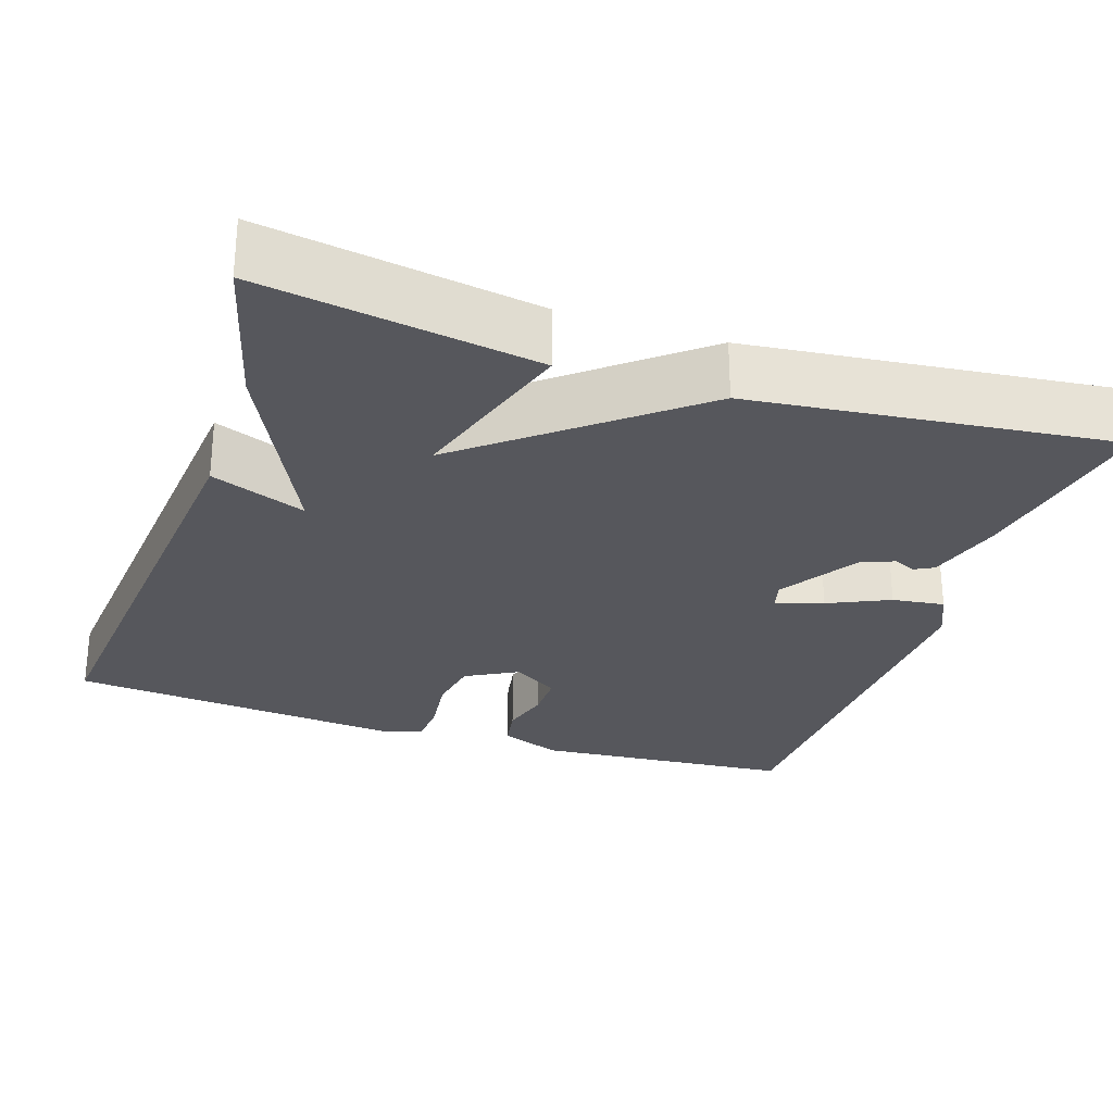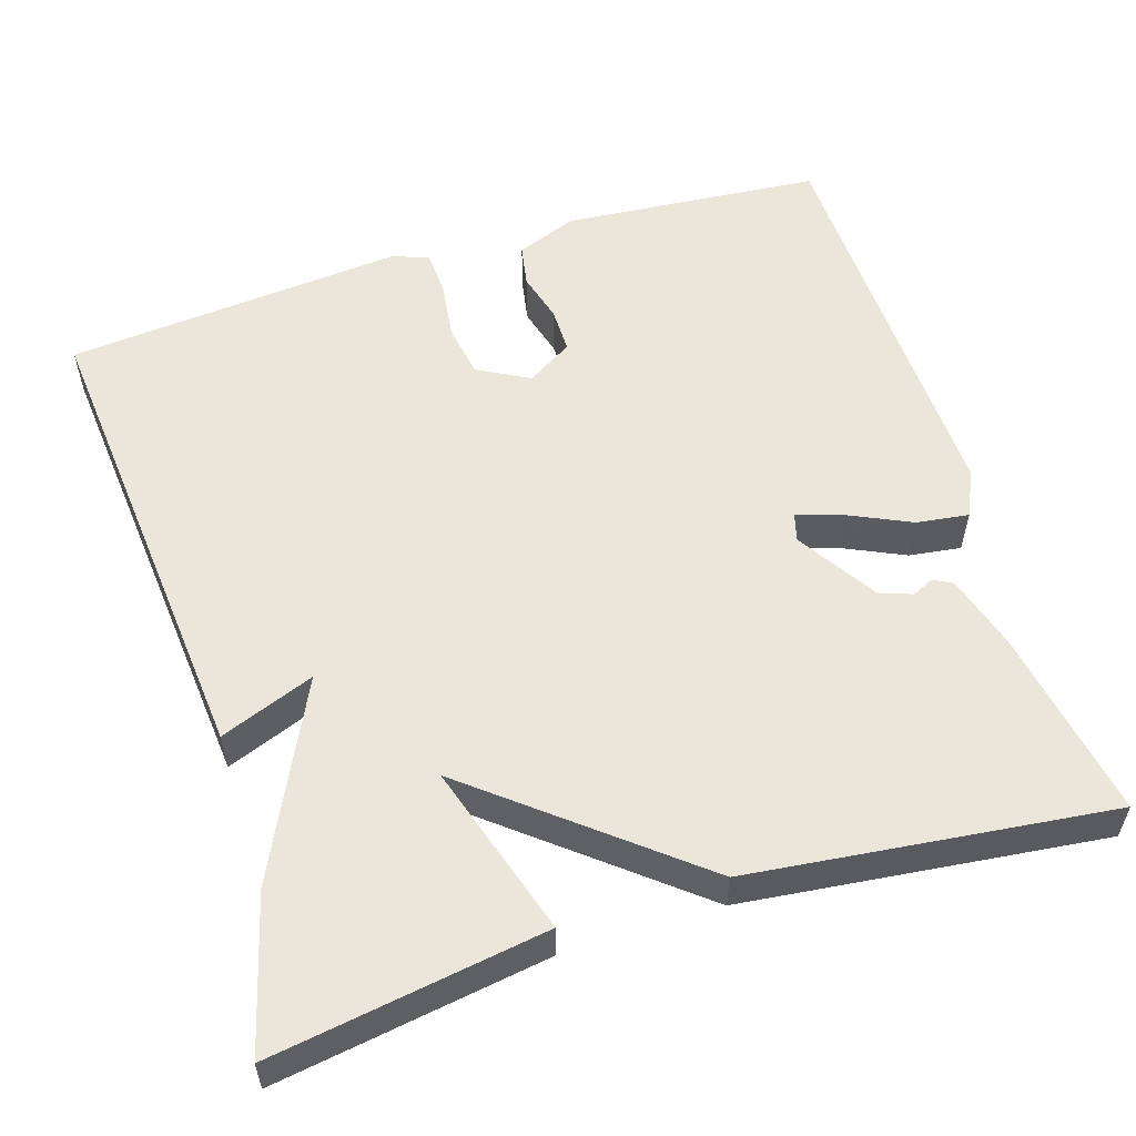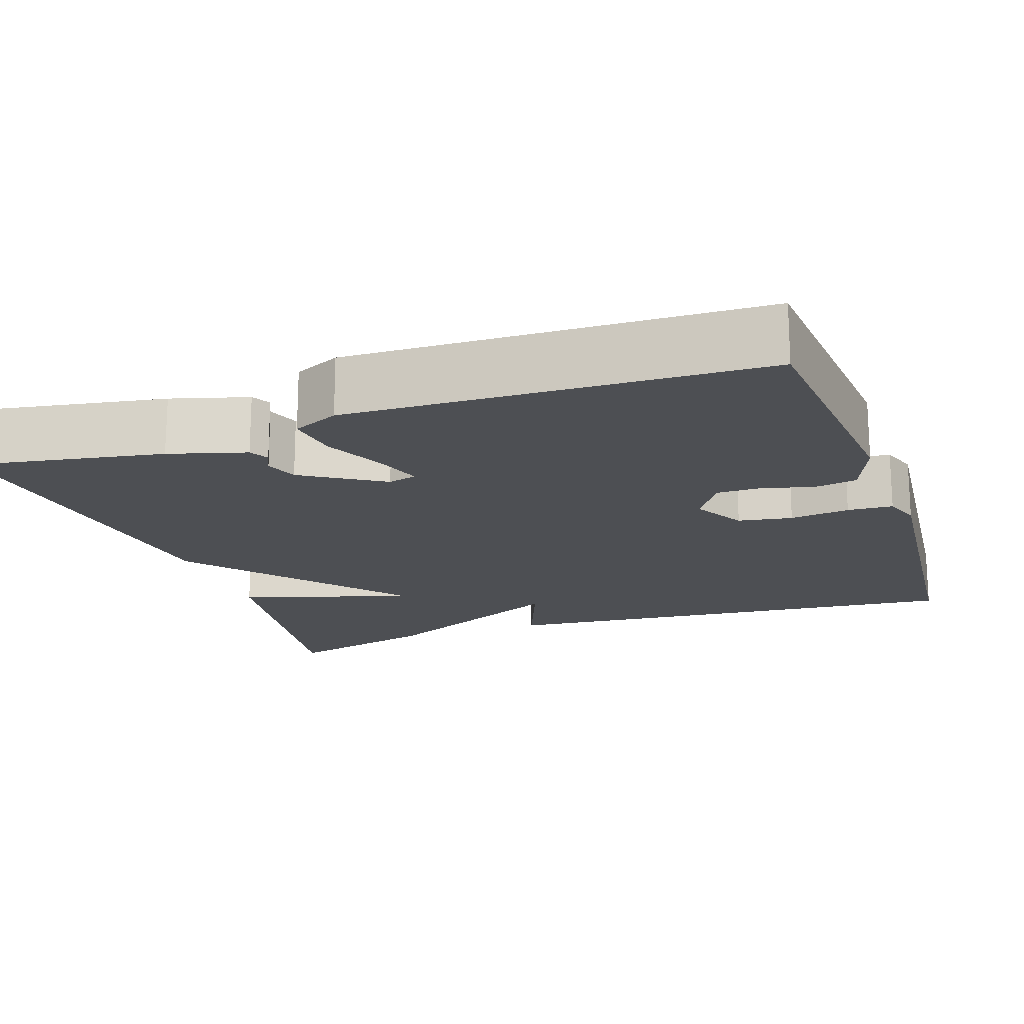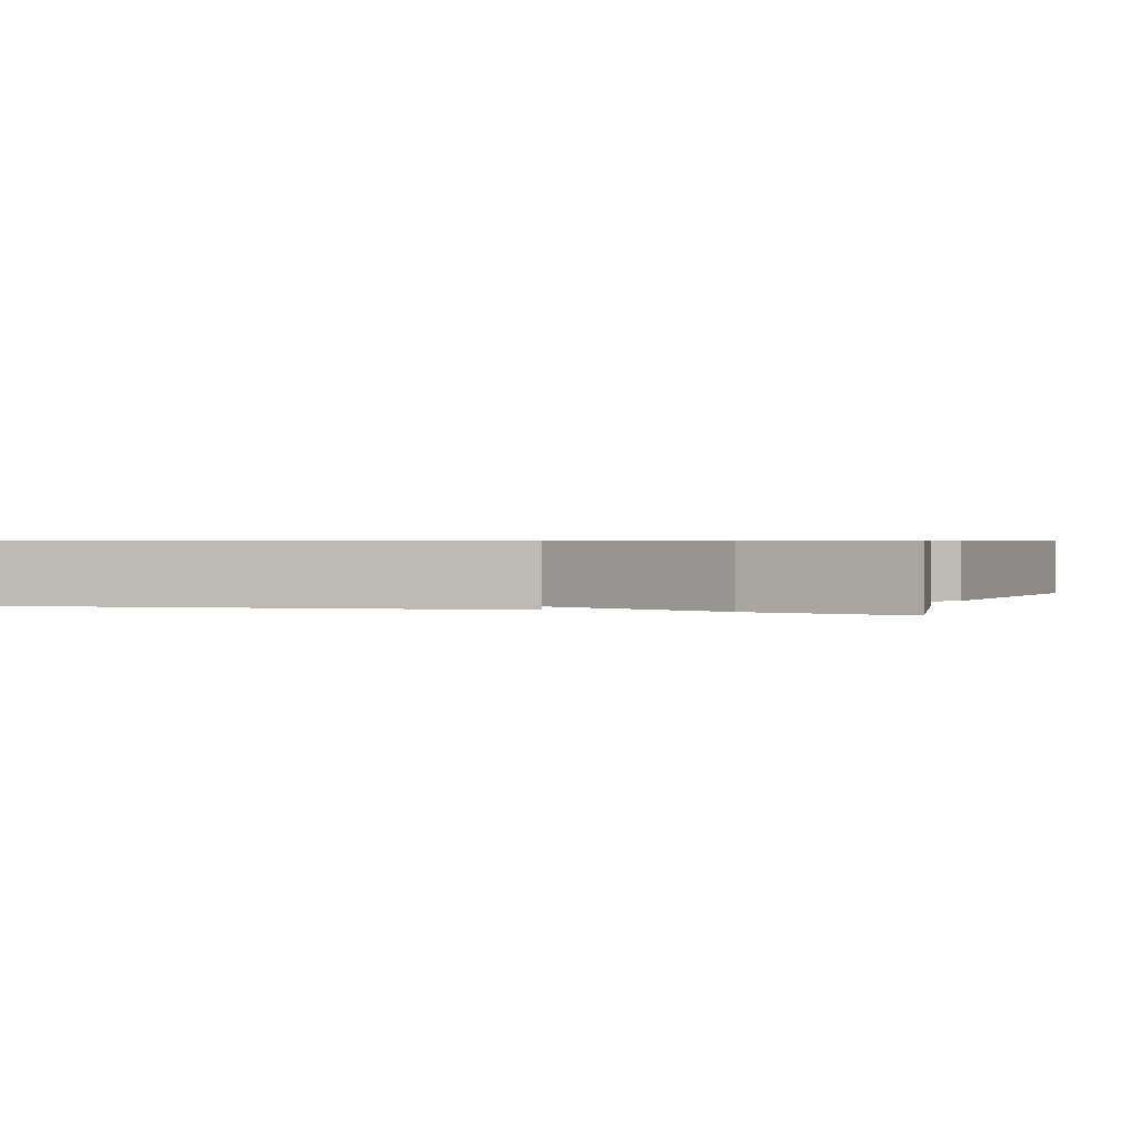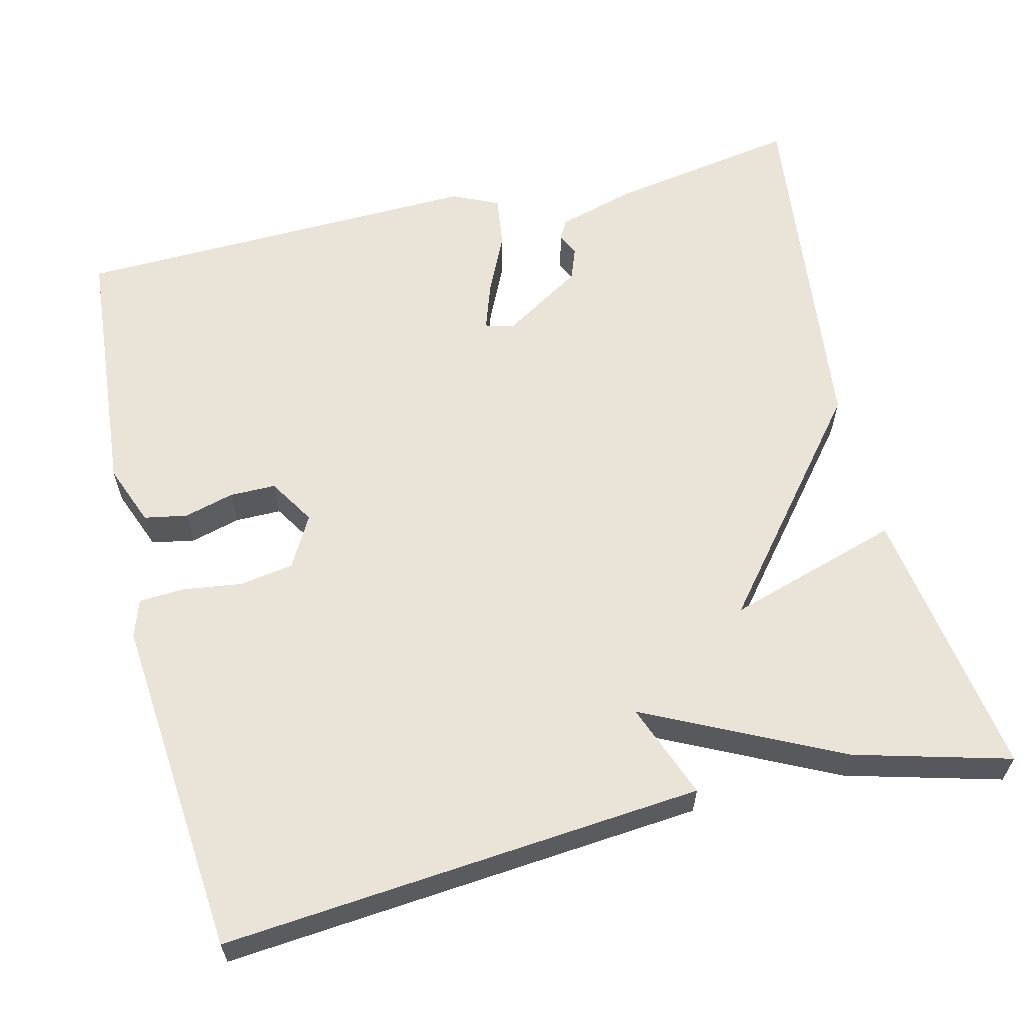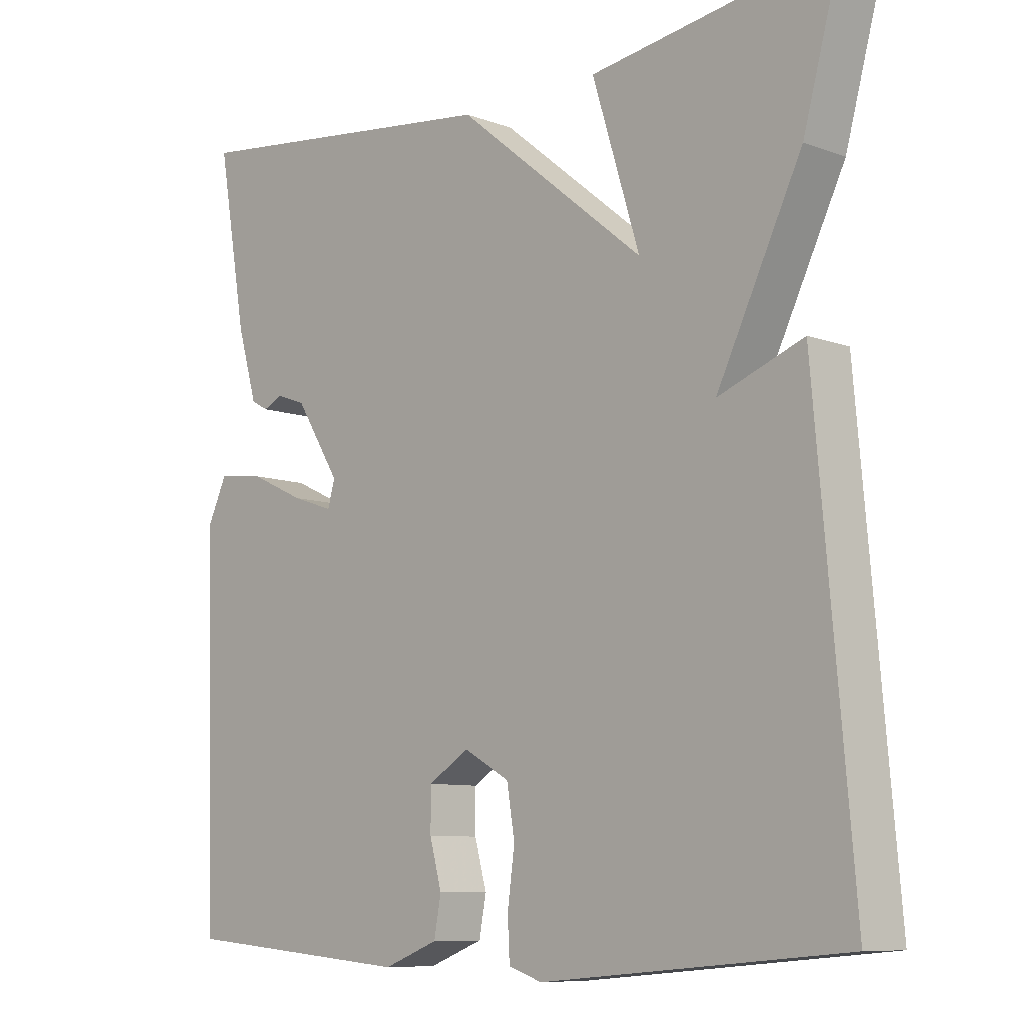
<metadata>
{"format":"obj","ext":"obj","renderer":"f3d","projection":"perspective","resolution":1024,"background":"white","views":[{"elev":-27.6,"azim":-18.6,"up":"+Y"},{"elev":55.7,"azim":-17.6,"up":"+Y"},{"elev":-17.7,"azim":109.0,"up":"+Y"},{"elev":0.7,"azim":-71.3,"up":"+Y"},{"elev":61.2,"azim":-103.7,"up":"+Y"},{"elev":-8.8,"azim":-134.7,"up":"+Z"}]}
</metadata>
<code>
v -0.5 0.07 0.5
v -0.155 0.07 0.447
v -0.222 0.07 0.229
v 0.045 0.07 0.447
v 0.5 0.07 0.5
v 0.459 0.07 0.26
v 0.431 0.07 0.163
v 0.407 0.07 0.15
v 0.379 0.07 0.163
v 0.338 0.07 0.148
v 0.275 0.07 0.047
v 0.285 0.07 0.011
v 0.344 0.07 0.031
v 0.421 0.07 0.067
v 0.487 0.07 0.076
v 0.514 0.07 0.018
v 0.5 0.07 -0.5
v 0.172 0.07 -0.528
v 0.095 0.07 -0.498
v 0.085 0.07 -0.444
v 0.102 0.07 -0.381
v 0.102 0.07 -0.323
v 0.044 0.07 -0.287
v -0.021 0.07 -0.323
v -0.032 0.07 -0.391
v -0.022 0.07 -0.466
v -0.025 0.07 -0.523
v -0.072 0.07 -0.539
v -0.5 0.07 -0.5
v -0.447 0.07 0.105
v -0.327 0.07 0.059
v -0.447 0.07 0.305
v -0.5 0 0.5
v -0.155 0 0.447
v -0.222 0 0.229
v 0.045 0 0.447
v 0.5 0 0.5
v 0.459 0 0.26
v 0.431 0 0.163
v 0.407 0 0.15
v 0.379 0 0.163
v 0.338 0 0.148
v 0.275 0 0.047
v 0.285 0 0.011
v 0.344 0 0.031
v 0.421 0 0.067
v 0.487 0 0.076
v 0.514 0 0.018
v 0.5 0 -0.5
v 0.172 0 -0.528
v 0.095 0 -0.498
v 0.085 0 -0.444
v 0.102 0 -0.381
v 0.102 0 -0.323
v 0.044 0 -0.287
v -0.021 0 -0.323
v -0.032 0 -0.391
v -0.022 0 -0.466
v -0.025 0 -0.523
v -0.072 0 -0.539
v -0.5 0 -0.5
v -0.447 0 0.105
v -0.327 0 0.059
v -0.447 0 0.305
f 1 2 3
f 32 1 3
f 31 32 3
f 29 30 31
f 28 29 31
f 27 28 31
f 26 27 31
f 25 26 31
f 31 3 4
f 25 31 4
f 24 25 4
f 23 24 4 5
f 19 20 21
f 18 19 21
f 17 18 21
f 16 17 21
f 15 16 21
f 14 15 21
f 13 14 21
f 12 13 21 22
f 11 12 22 23
f 7 8 9
f 6 7 9
f 5 6 9
f 5 9 10
f 5 10 11 23
f 35 34 33
f 35 33 64
f 35 64 63
f 63 62 61
f 63 61 60
f 63 60 59
f 63 59 58
f 63 58 57
f 36 35 63
f 36 63 57
f 36 57 56
f 37 36 56 55
f 53 52 51
f 53 51 50
f 53 50 49
f 53 49 48
f 53 48 47
f 53 47 46
f 53 46 45
f 54 53 45 44
f 55 54 44 43
f 41 40 39
f 41 39 38
f 41 38 37
f 42 41 37
f 55 43 42 37
f 1 33 34 2
f 2 34 35 3
f 3 35 36 4
f 4 36 37 5
f 5 37 38 6
f 6 38 39 7
f 7 39 40 8
f 8 40 41 9
f 9 41 42 10
f 10 42 43 11
f 11 43 44 12
f 12 44 45 13
f 13 45 46 14
f 14 46 47 15
f 15 47 48 16
f 16 48 49 17
f 17 49 50 18
f 18 50 51 19
f 19 51 52 20
f 20 52 53 21
f 21 53 54 22
f 22 54 55 23
f 23 55 56 24
f 24 56 57 25
f 25 57 58 26
f 26 58 59 27
f 27 59 60 28
f 28 60 61 29
f 29 61 62 30
f 30 62 63 31
f 31 63 64 32
f 32 64 33 1

</code>
